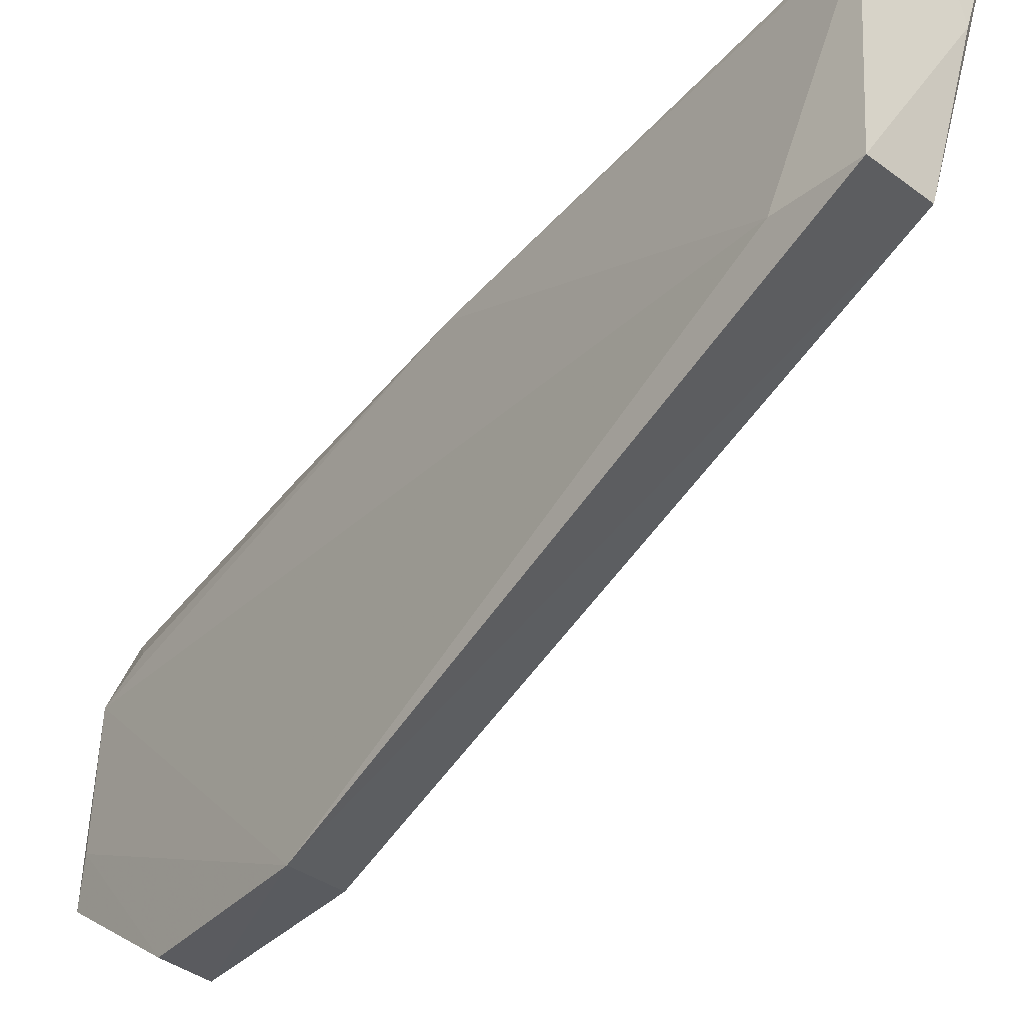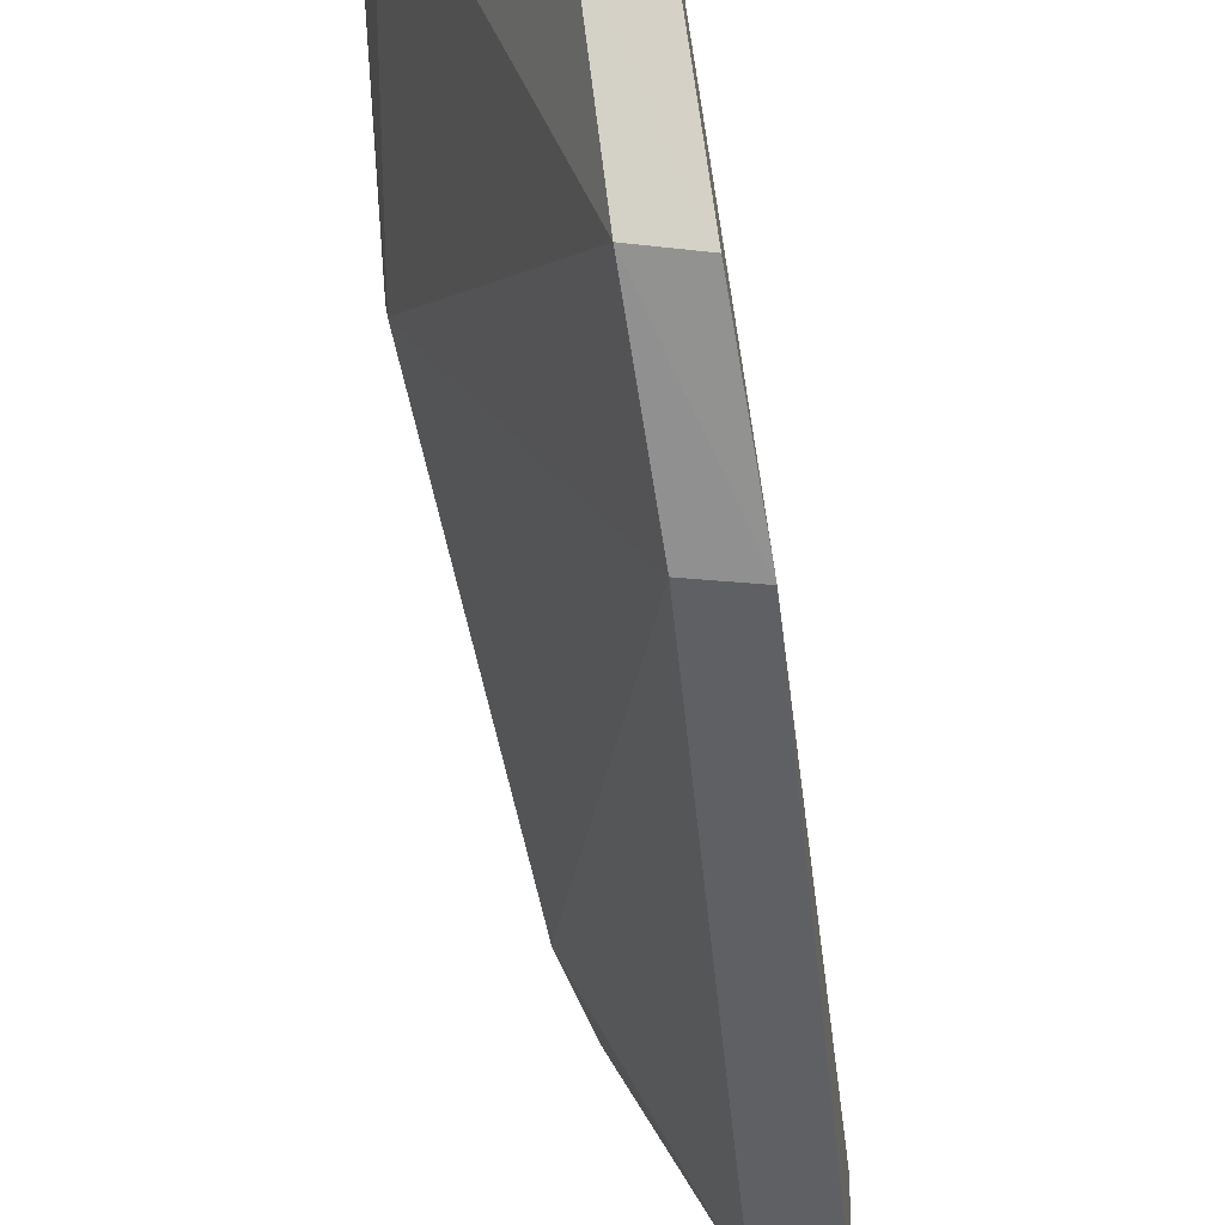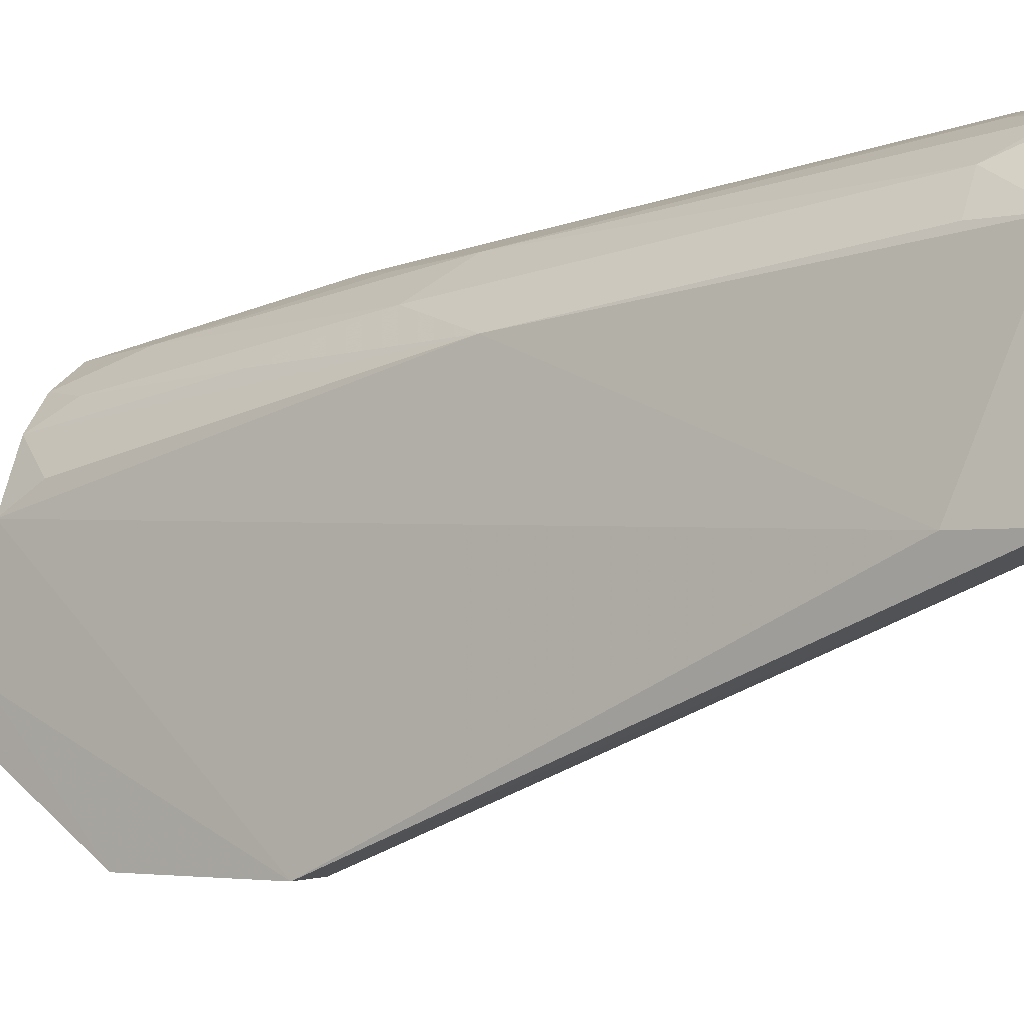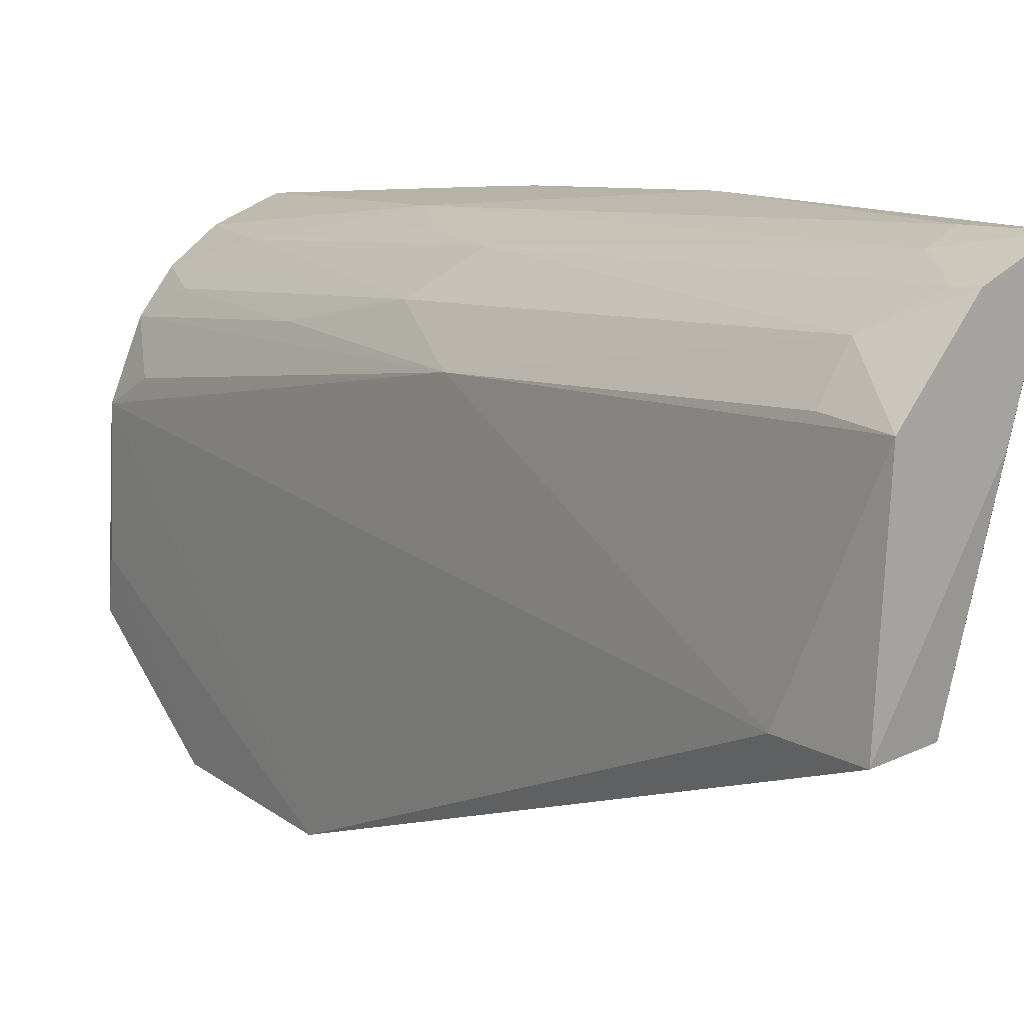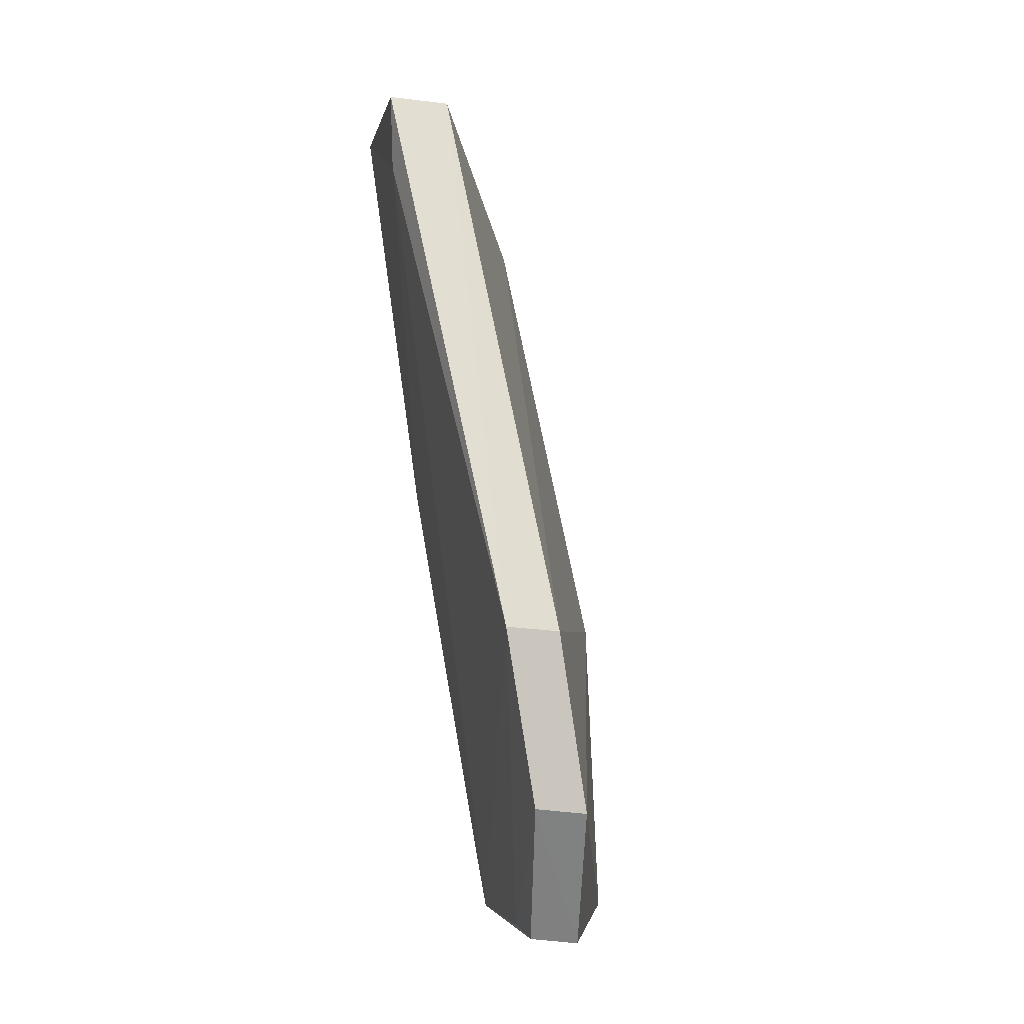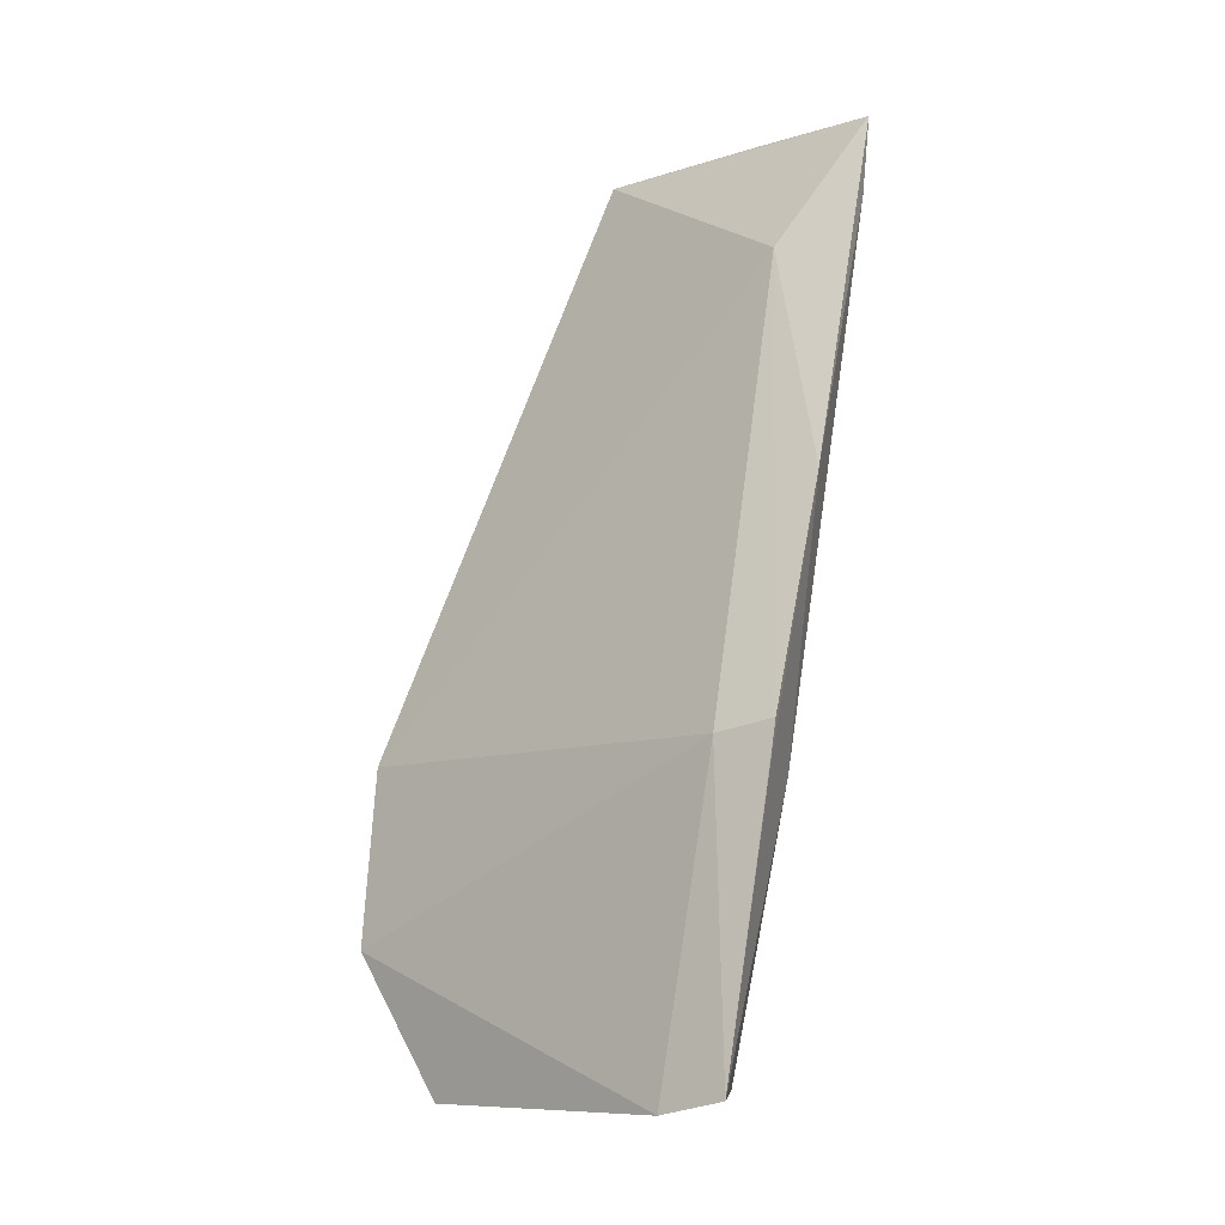
<metadata>
{"format":"obj","ext":"obj","renderer":"f3d","projection":"perspective","resolution":1024,"background":"white","views":[{"elev":-32.9,"azim":-43.7,"up":"+Y"},{"elev":-66.1,"azim":-179.7,"up":"+Y"},{"elev":-3.7,"azim":-61.3,"up":"+Y"},{"elev":15.7,"azim":-43.5,"up":"+Y"},{"elev":-3.7,"azim":-16.9,"up":"+Z"},{"elev":-9.7,"azim":111.0,"up":"+Z"}]}
</metadata>
<code>
v -0.08473 0.09485 0.1649
v -0.07672 0.08758 0.1279
v -0.07597 0.08835 0.1085
v -0.08313 0.08545 0.1087
v -0.09076 0.06204 0.1282
v -0.08345 0.09008 0.1289
v -0.0764 0.0912 0.1286
v -0.09079 0.07645 0.165
v -0.08553 0.06204 0.1166
v -0.08037 0.08725 0.1089
v -0.0827 0.08953 0.1569
v -0.08109 0.09046 0.1259
v -0.0936 0.08859 0.1648
v -0.07691 0.08425 0.1077
v -0.08727 0.06207 0.1279
v -0.08738 0.06781 0.1081
v -0.08255 0.08755 0.1147
v -0.07926 0.093 0.1427
v -0.08668 0.09381 0.1603
v -0.07641 0.09082 0.1257
v -0.09484 0.07646 0.1651
v -0.08888 0.06206 0.117
v -0.08421 0.06778 0.1077
v -0.0872 0.07887 0.1087
v -0.08773 0.08781 0.1319
v -0.08458 0.09445 0.1601
v -0.08542 0.0903 0.1348
v -0.08907 0.09332 0.1648
v -0.0876 0.08716 0.1652
v -0.08748 0.07071 0.1086
v -0.08529 0.08314 0.1088
v -0.09468 0.07648 0.1601
v -0.09047 0.08586 0.1376
v -0.09095 0.09117 0.1604
v -0.08897 0.09316 0.1633
v -0.08471 0.08495 0.1119
v -0.08728 0.08072 0.1117
v -0.08738 0.08543 0.1233
v -0.09294 0.08863 0.1605
f 7 2 3
f 10 3 4
f 11 2 7
f 11 1 8
f 12 3 10
f 14 3 2
f 14 2 9
f 14 4 3
f 15 8 5
f 15 5 9
f 15 11 8
f 15 9 2
f 15 2 11
f 17 10 4
f 17 12 10
f 17 6 12
f 18 11 7
f 18 1 11
f 20 7 3
f 20 3 12
f 20 18 7
f 20 12 18
f 21 5 8
f 22 9 5
f 23 16 14
f 23 14 9
f 23 22 16
f 23 9 22
f 24 14 16
f 25 17 4
f 26 18 12
f 26 1 18
f 26 19 1
f 26 12 19
f 27 19 12
f 27 12 6
f 27 6 17
f 27 17 25
f 28 1 19
f 29 21 8
f 29 8 1
f 29 1 28
f 29 28 13
f 29 13 21
f 30 22 5
f 30 16 22
f 30 24 16
f 30 5 24
f 31 4 14
f 31 14 24
f 32 21 13
f 32 24 5
f 32 5 21
f 33 32 13
f 33 24 32
f 34 13 28
f 34 25 33
f 34 27 25
f 35 28 19
f 35 19 27
f 35 34 28
f 35 27 34
f 36 25 4
f 36 4 31
f 37 33 31
f 37 31 24
f 37 24 33
f 38 33 25
f 38 31 33
f 38 36 31
f 38 25 36
f 39 34 33
f 39 33 13
f 39 13 34

</code>
